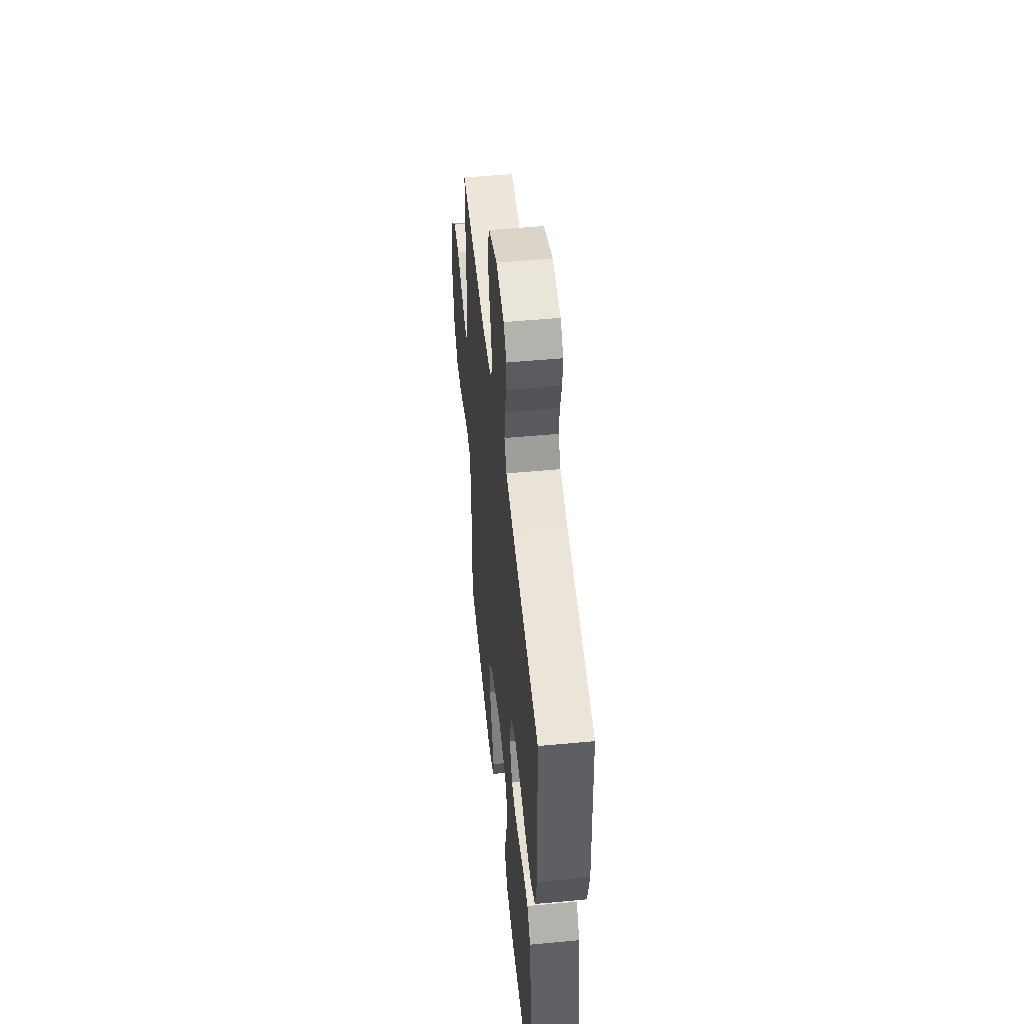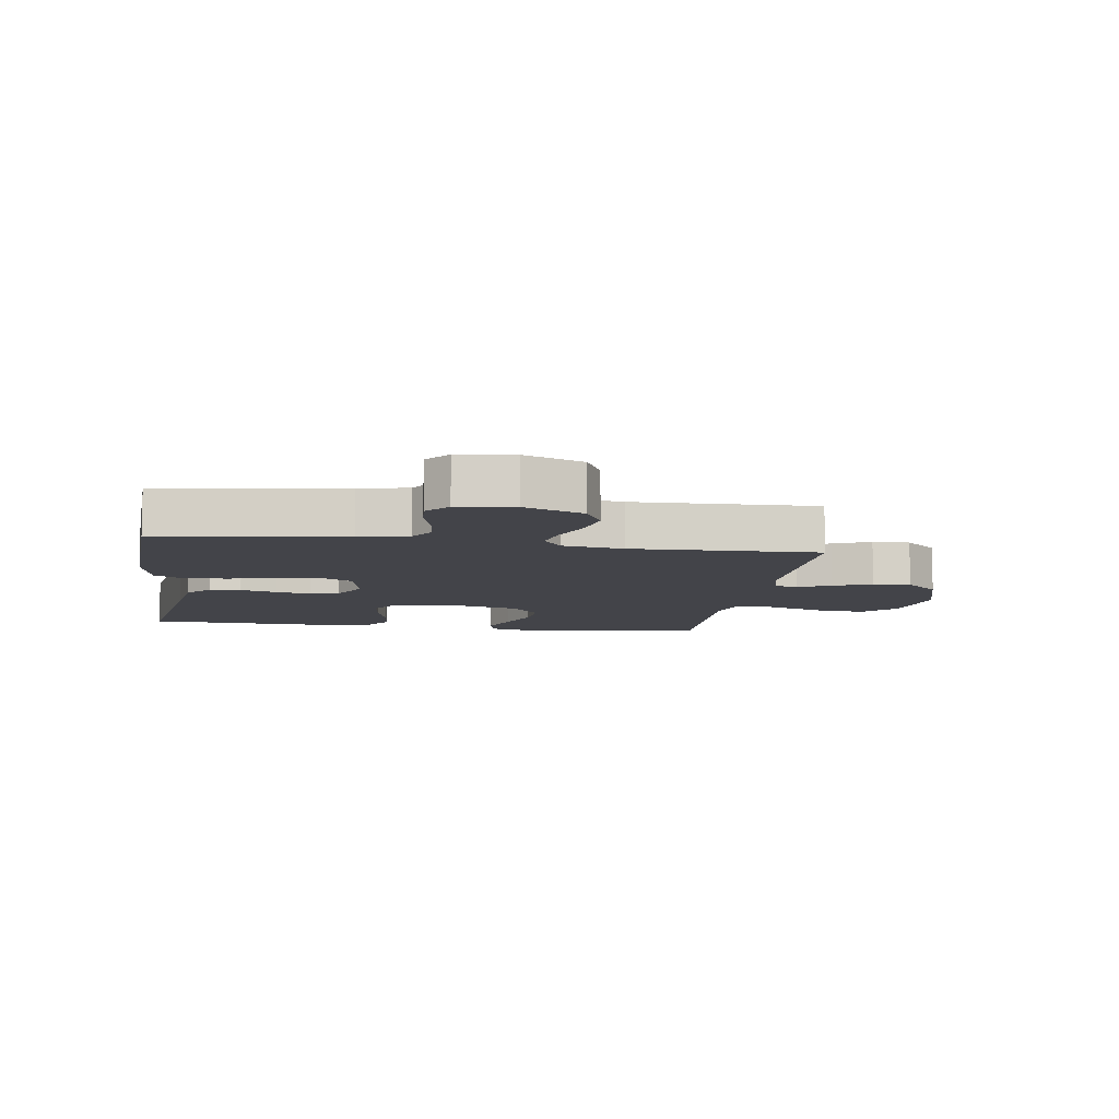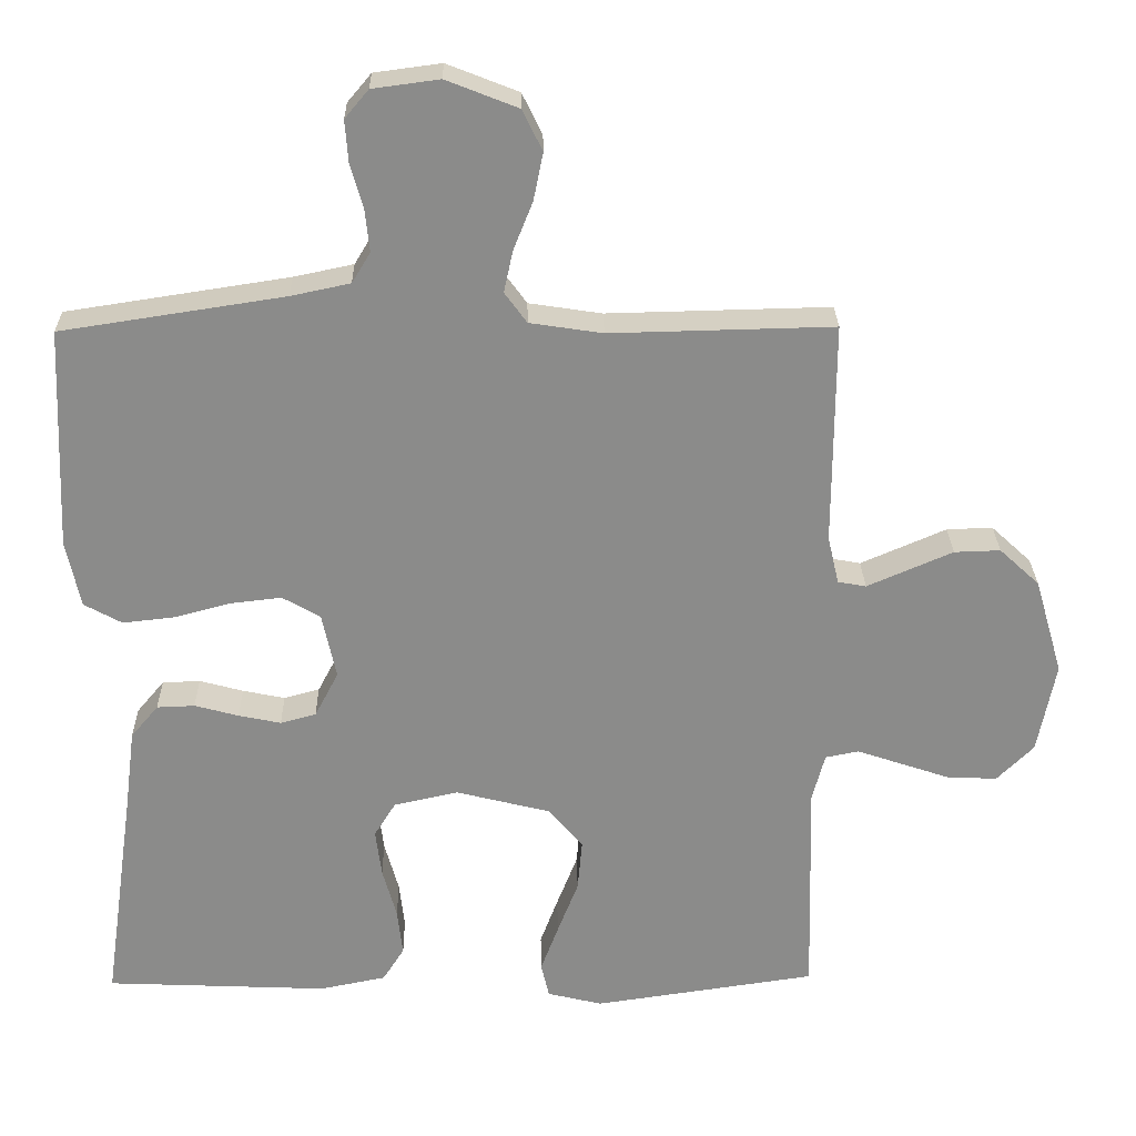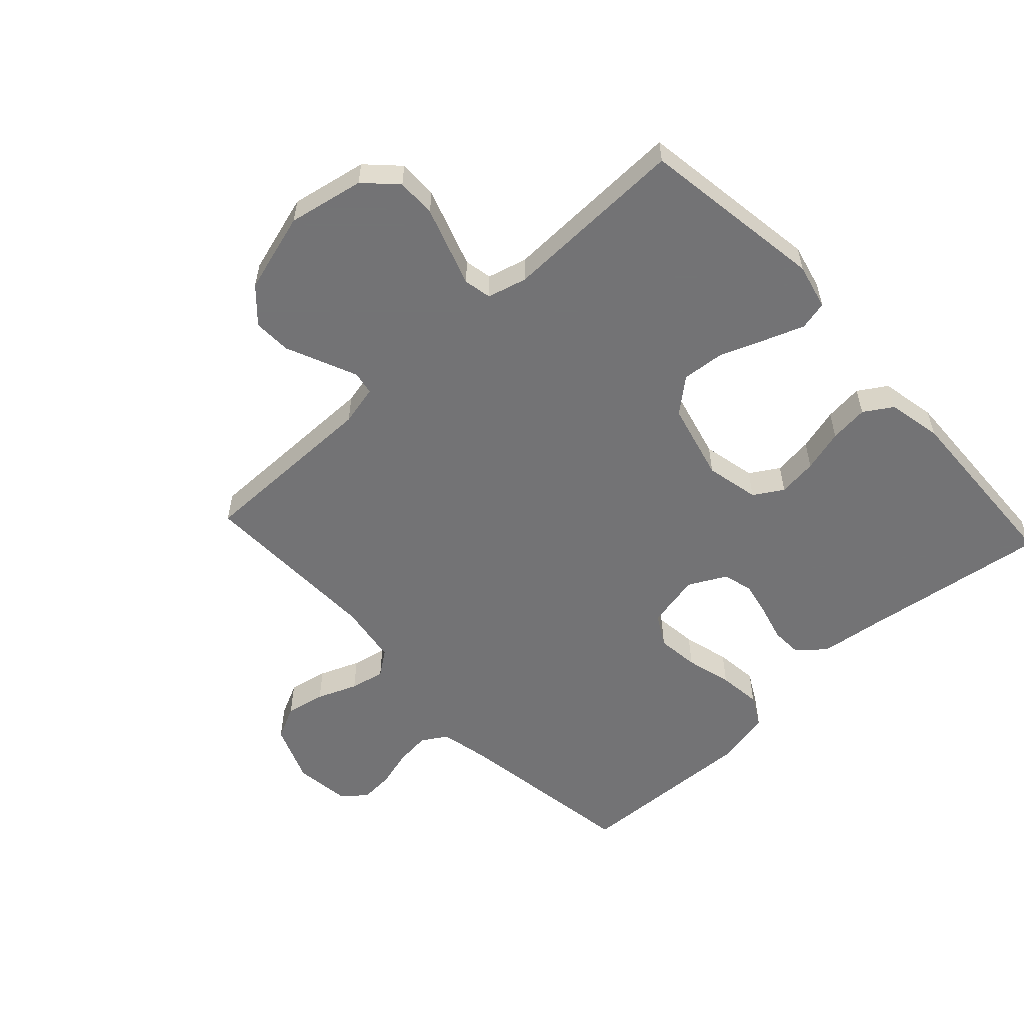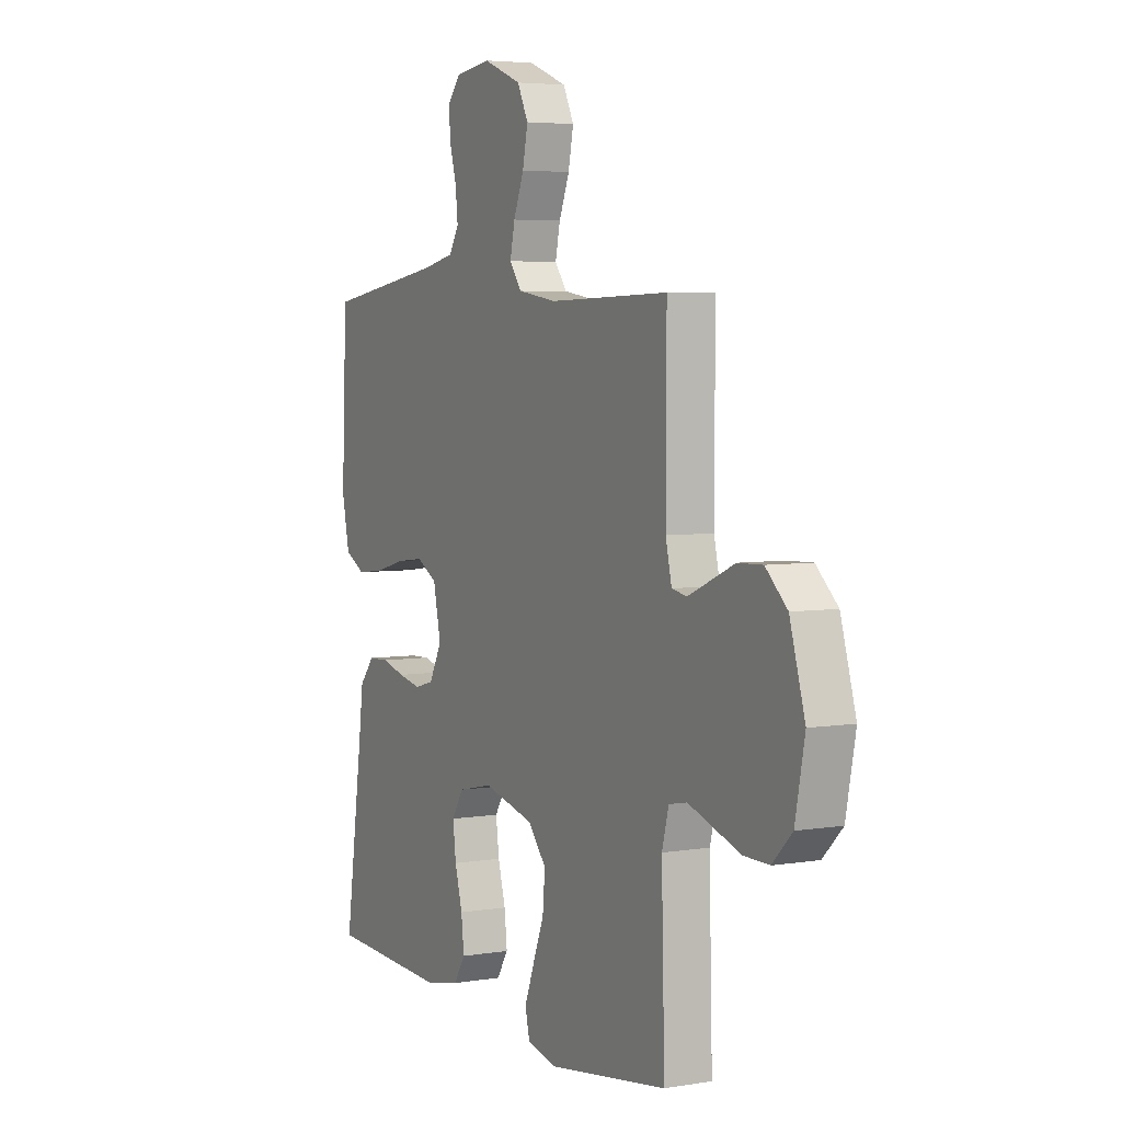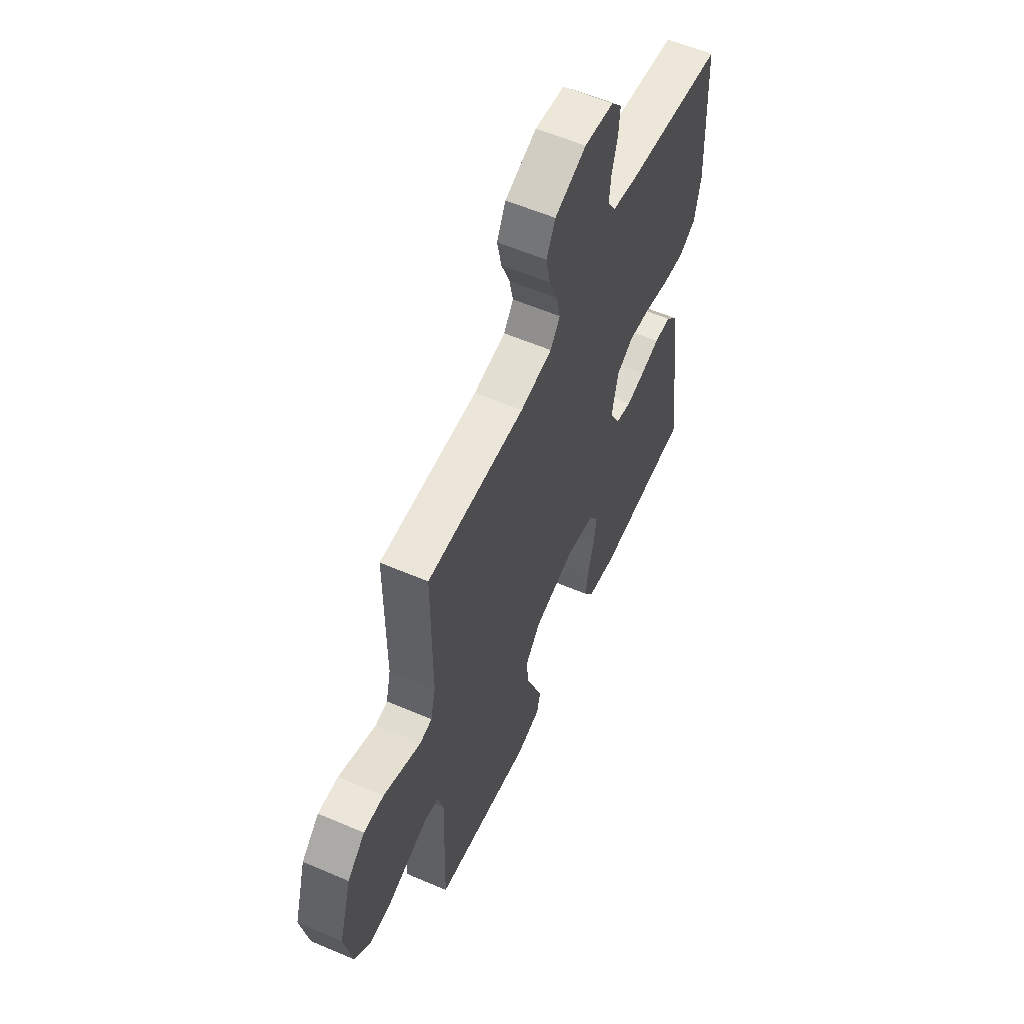
<metadata>
{"format":"obj","ext":"obj","renderer":"f3d","projection":"perspective","resolution":1024,"background":"white","views":[{"elev":51.1,"azim":-95.8,"up":"+Z"},{"elev":-8.5,"azim":-8.4,"up":"+Y"},{"elev":26.4,"azim":-1.0,"up":"+Z"},{"elev":-56.0,"azim":132.8,"up":"+Y"},{"elev":4.7,"azim":62.2,"up":"+Z"},{"elev":58.0,"azim":114.0,"up":"+Z"}]}
</metadata>
<code>
v 0.5 0.07 0.5
v 0.499 0.07 0.2
v 0.514 0.07 0.135
v 0.552 0.07 0.128
v 0.605 0.07 0.151
v 0.667 0.07 0.178
v 0.729 0.07 0.18
v 0.783 0.07 0.13
v 0.821 0.07 0
v 0.797 0.07 -0.123
v 0.748 0.07 -0.172
v 0.684 0.07 -0.171
v 0.616 0.07 -0.148
v 0.554 0.07 -0.127
v 0.509 0.07 -0.136
v 0.492 0.07 -0.2
v 0.5 0.07 -0.5
v 0.2 0.07 -0.544
v 0.126 0.07 -0.526
v 0.115 0.07 -0.479
v 0.139 0.07 -0.415
v 0.167 0.07 -0.343
v 0.173 0.07 -0.274
v 0.127 0.07 -0.219
v 0 0.07 -0.187
v -0.087 0.07 -0.206
v -0.116 0.07 -0.253
v -0.108 0.07 -0.317
v -0.089 0.07 -0.386
v -0.082 0.07 -0.449
v -0.111 0.07 -0.495
v -0.2 0.07 -0.513
v -0.5 0.07 -0.5
v -0.457 0.07 -0.2
v -0.443 0.07 -0.092
v -0.406 0.07 -0.048
v -0.355 0.07 -0.046
v -0.296 0.07 -0.062
v -0.239 0.07 -0.074
v -0.191 0.07 -0.061
v -0.159 0.07 0
v -0.178 0.07 0.089
v -0.229 0.07 0.118
v -0.298 0.07 0.11
v -0.373 0.07 0.09
v -0.443 0.07 0.082
v -0.494 0.07 0.11
v -0.513 0.07 0.2
v -0.5 0.07 0.5
v -0.2 0.07 0.546
v -0.12 0.07 0.563
v -0.095 0.07 0.604
v -0.101 0.07 0.661
v -0.118 0.07 0.722
v -0.122 0.07 0.777
v -0.09 0.07 0.815
v 0 0.07 0.827
v 0.096 0.07 0.789
v 0.123 0.07 0.734
v 0.11 0.07 0.67
v 0.084 0.07 0.605
v 0.072 0.07 0.549
v 0.102 0.07 0.508
v 0.2 0.07 0.493
v 0.5 0 0.5
v 0.499 0 0.2
v 0.514 0 0.135
v 0.552 0 0.128
v 0.605 0 0.151
v 0.667 0 0.178
v 0.729 0 0.18
v 0.783 0 0.13
v 0.821 0 0
v 0.797 0 -0.123
v 0.748 0 -0.172
v 0.684 0 -0.171
v 0.616 0 -0.148
v 0.554 0 -0.127
v 0.509 0 -0.136
v 0.492 0 -0.2
v 0.5 0 -0.5
v 0.2 0 -0.544
v 0.126 0 -0.526
v 0.115 0 -0.479
v 0.139 0 -0.415
v 0.167 0 -0.343
v 0.173 0 -0.274
v 0.127 0 -0.219
v 0 0 -0.187
v -0.087 0 -0.206
v -0.116 0 -0.253
v -0.108 0 -0.317
v -0.089 0 -0.386
v -0.082 0 -0.449
v -0.111 0 -0.495
v -0.2 0 -0.513
v -0.5 0 -0.5
v -0.457 0 -0.2
v -0.443 0 -0.092
v -0.406 0 -0.048
v -0.355 0 -0.046
v -0.296 0 -0.062
v -0.239 0 -0.074
v -0.191 0 -0.061
v -0.159 0 0
v -0.178 0 0.089
v -0.229 0 0.118
v -0.298 0 0.11
v -0.373 0 0.09
v -0.443 0 0.082
v -0.494 0 0.11
v -0.513 0 0.2
v -0.5 0 0.5
v -0.2 0 0.546
v -0.12 0 0.563
v -0.095 0 0.604
v -0.101 0 0.661
v -0.118 0 0.722
v -0.122 0 0.777
v -0.09 0 0.815
v 0 0 0.827
v 0.096 0 0.789
v 0.123 0 0.734
v 0.11 0 0.67
v 0.084 0 0.605
v 0.072 0 0.549
v 0.102 0 0.508
v 0.2 0 0.493
f 58 59 60 61
f 58 61 62
f 57 58 62
f 56 57 62
f 53 54 55 56
f 52 53 56 62
f 51 52 62 63
f 47 48 49 50
f 47 50 51 63
f 44 45 46 47
f 43 44 47 63
f 35 36 37 38
f 34 35 38 39
f 33 34 39 40
f 31 32 33 40
f 28 29 30 31
f 27 28 31 40
f 19 20 21 22
f 17 18 19 22
f 16 17 22 23
f 15 16 23 24
f 11 12 13 14
f 9 10 11 14
f 9 14 15
f 5 6 7 8
f 4 5 8 9
f 3 4 9 15
f 64 1 2
f 42 43 63 64
f 41 42 64 2
f 26 27 40 41
f 25 26 41 2
f 15 24 25
f 2 3 15 25
f 125 124 123 122
f 126 125 122
f 126 122 121
f 126 121 120
f 120 119 118 117
f 126 120 117 116
f 127 126 116 115
f 114 113 112 111
f 127 115 114 111
f 111 110 109 108
f 127 111 108 107
f 102 101 100 99
f 103 102 99 98
f 104 103 98 97
f 104 97 96 95
f 95 94 93 92
f 104 95 92 91
f 86 85 84 83
f 86 83 82 81
f 87 86 81 80
f 88 87 80 79
f 78 77 76 75
f 78 75 74 73
f 79 78 73
f 72 71 70 69
f 73 72 69 68
f 79 73 68 67
f 66 65 128
f 128 127 107 106
f 66 128 106 105
f 105 104 91 90
f 66 105 90 89
f 89 88 79
f 89 79 67 66
f 1 65 66 2
f 2 66 67 3
f 3 67 68 4
f 4 68 69 5
f 5 69 70 6
f 6 70 71 7
f 7 71 72 8
f 8 72 73 9
f 9 73 74 10
f 10 74 75 11
f 11 75 76 12
f 12 76 77 13
f 13 77 78 14
f 14 78 79 15
f 15 79 80 16
f 16 80 81 17
f 17 81 82 18
f 18 82 83 19
f 19 83 84 20
f 20 84 85 21
f 21 85 86 22
f 22 86 87 23
f 23 87 88 24
f 24 88 89 25
f 25 89 90 26
f 26 90 91 27
f 27 91 92 28
f 28 92 93 29
f 29 93 94 30
f 30 94 95 31
f 31 95 96 32
f 32 96 97 33
f 33 97 98 34
f 34 98 99 35
f 35 99 100 36
f 36 100 101 37
f 37 101 102 38
f 38 102 103 39
f 39 103 104 40
f 40 104 105 41
f 41 105 106 42
f 42 106 107 43
f 43 107 108 44
f 44 108 109 45
f 45 109 110 46
f 46 110 111 47
f 47 111 112 48
f 48 112 113 49
f 49 113 114 50
f 50 114 115 51
f 51 115 116 52
f 52 116 117 53
f 53 117 118 54
f 54 118 119 55
f 55 119 120 56
f 56 120 121 57
f 57 121 122 58
f 58 122 123 59
f 59 123 124 60
f 60 124 125 61
f 61 125 126 62
f 62 126 127 63
f 63 127 128 64
f 64 128 65 1

</code>
